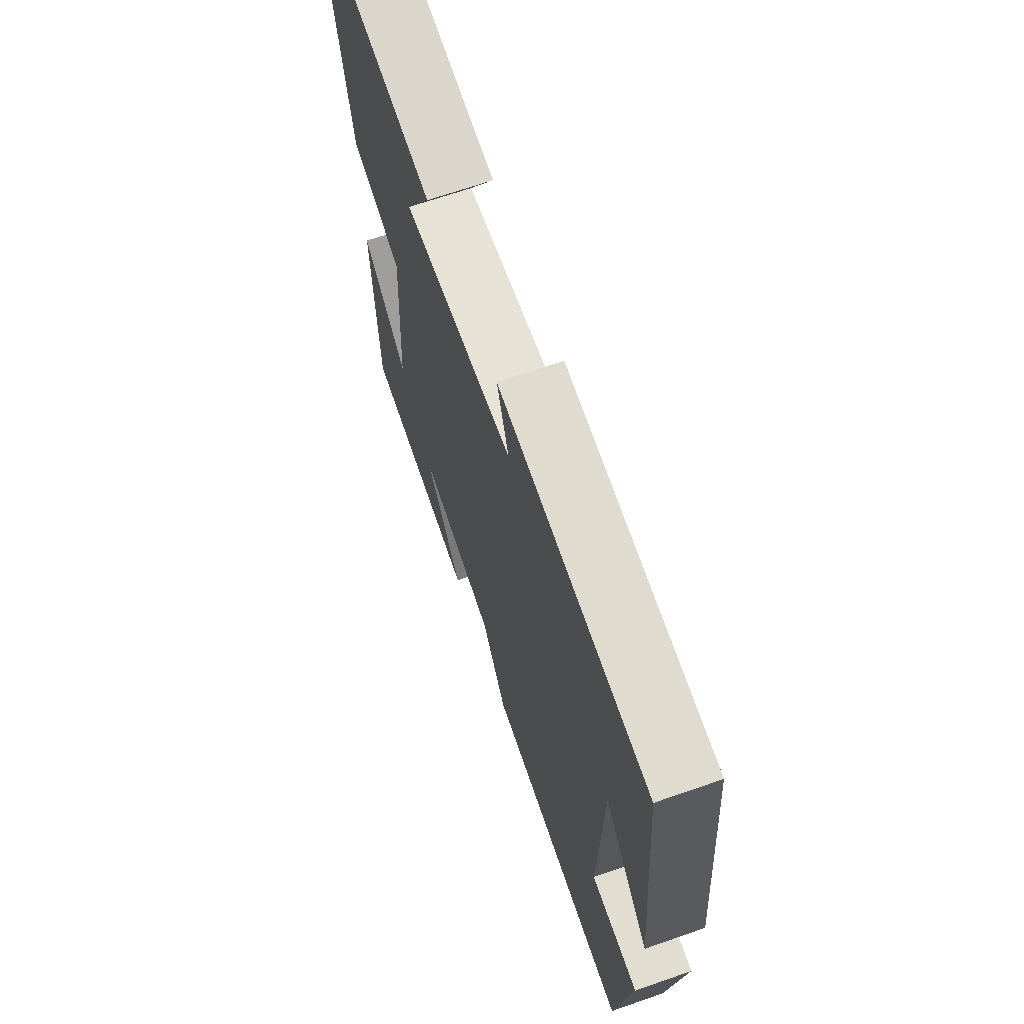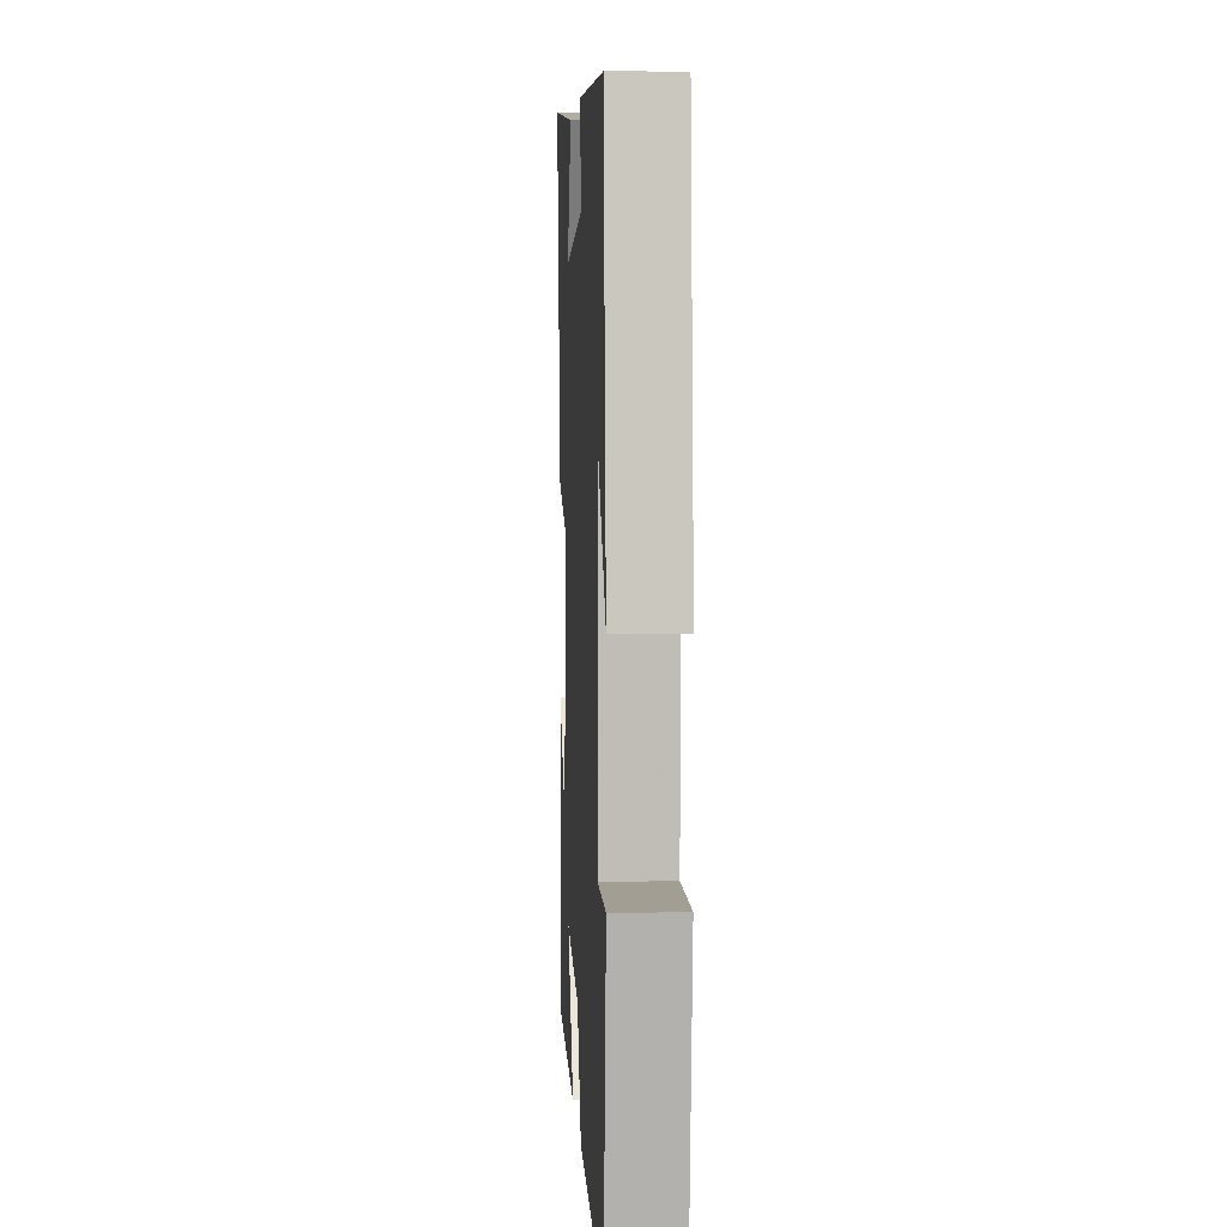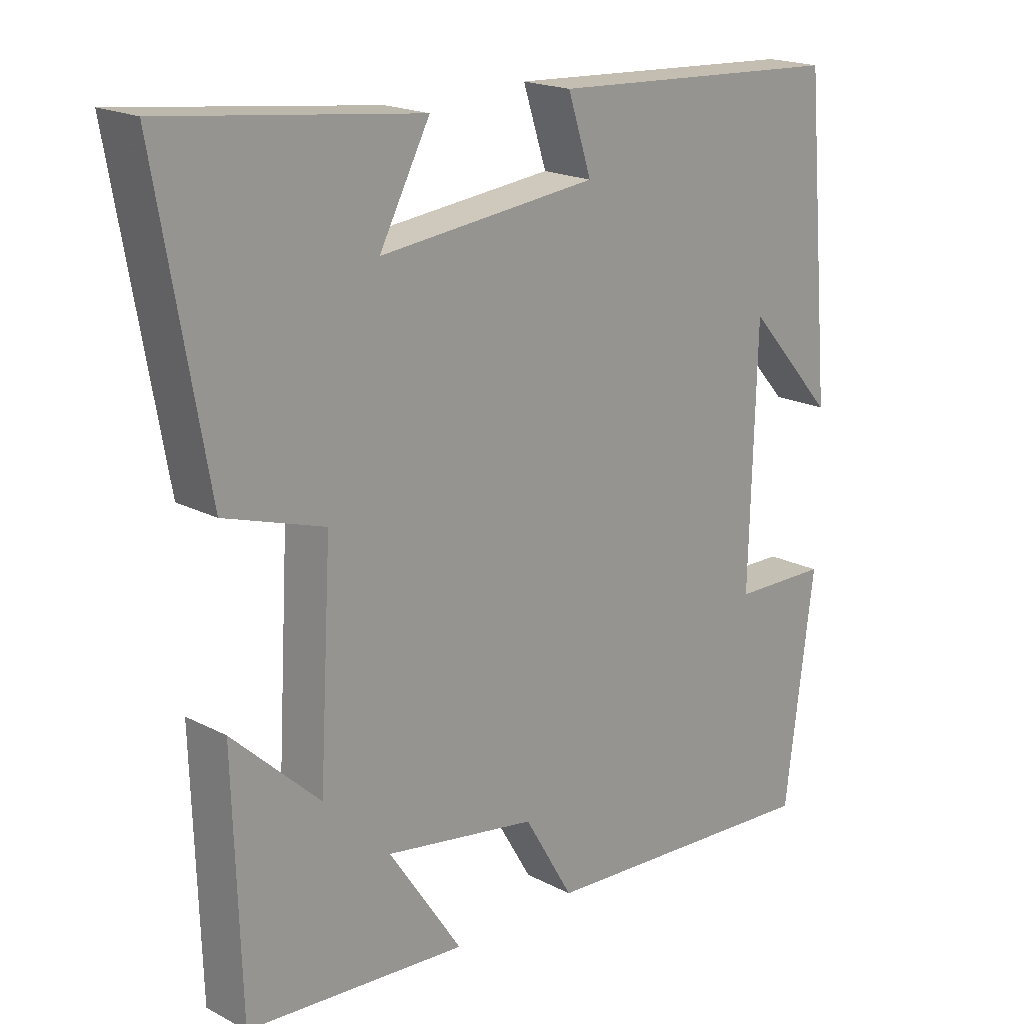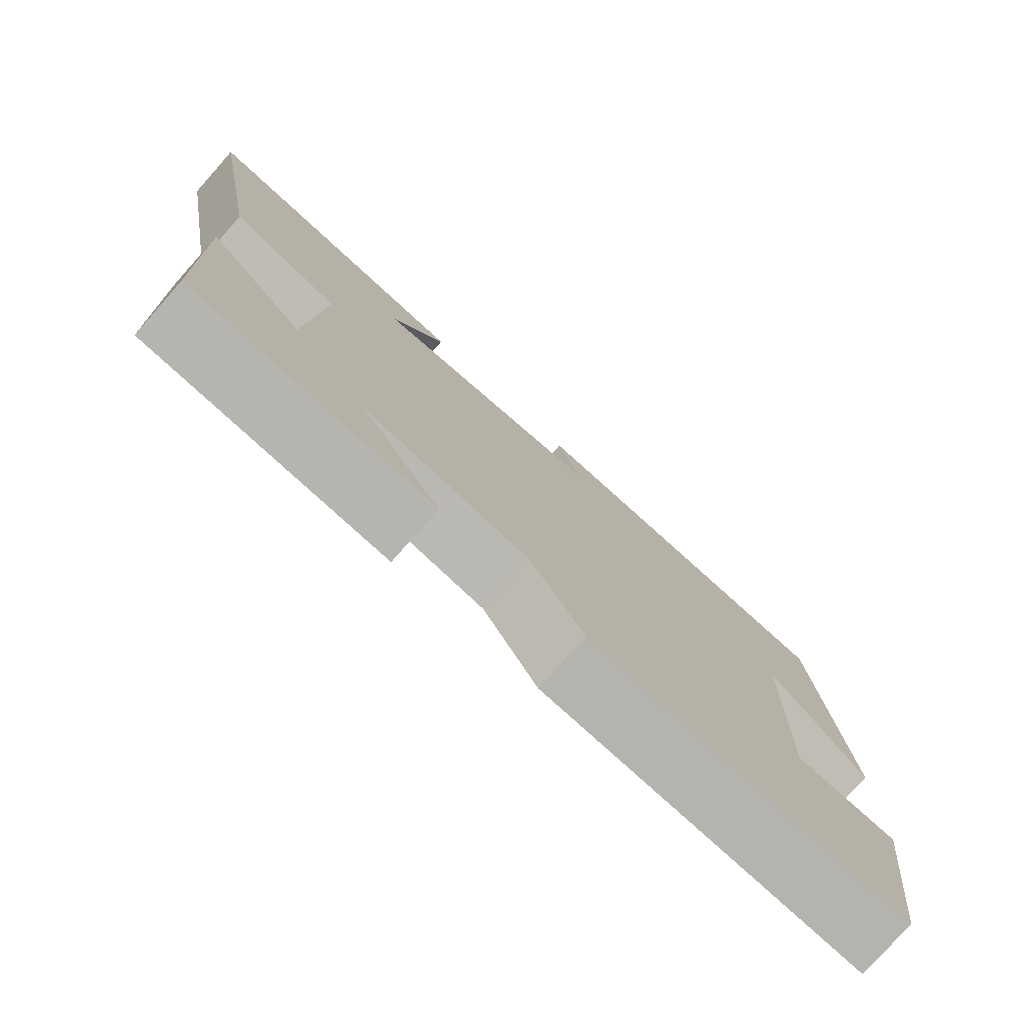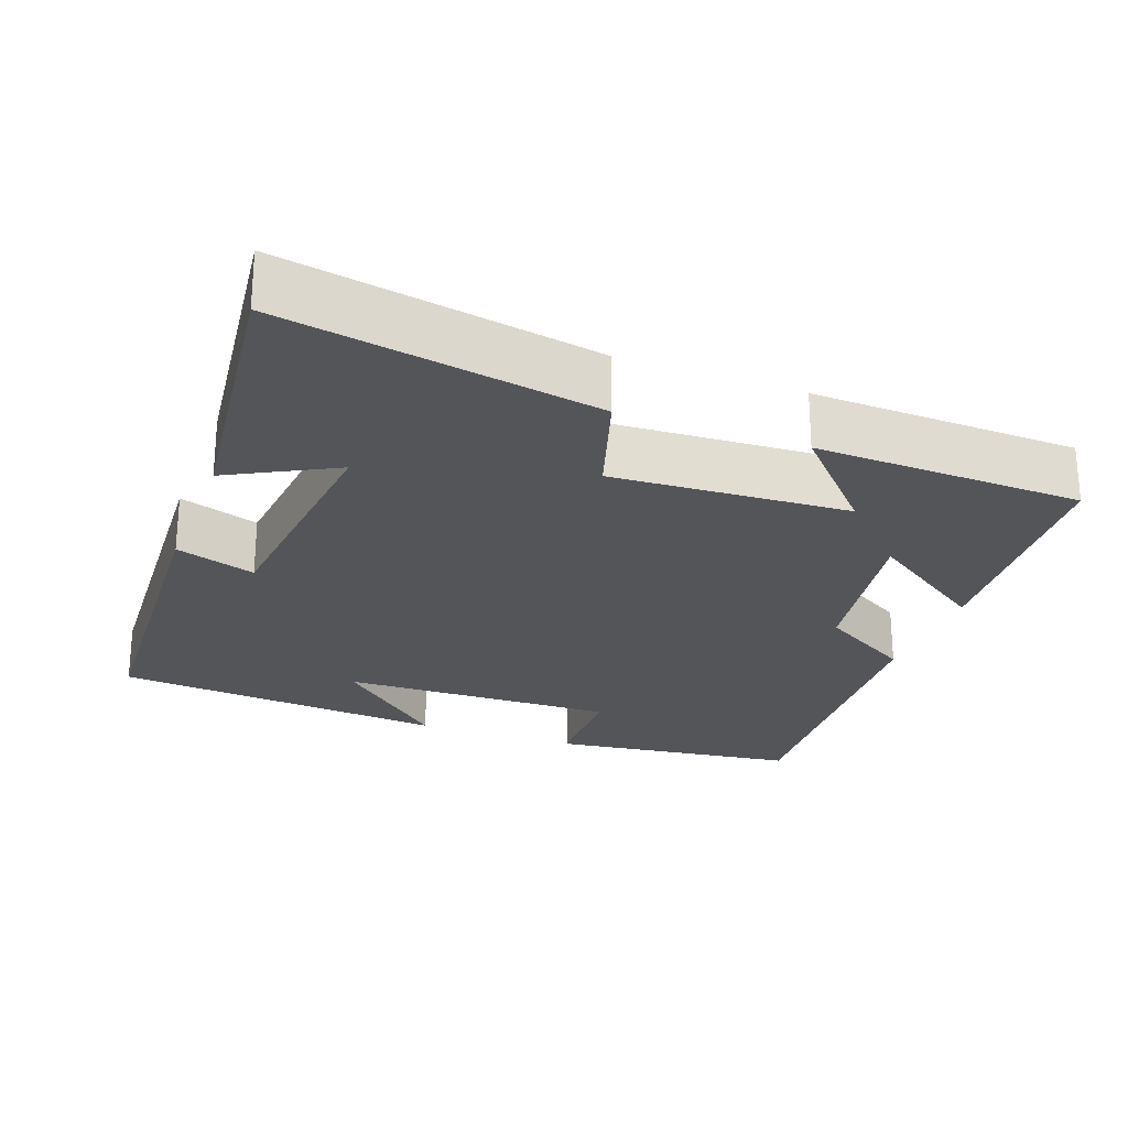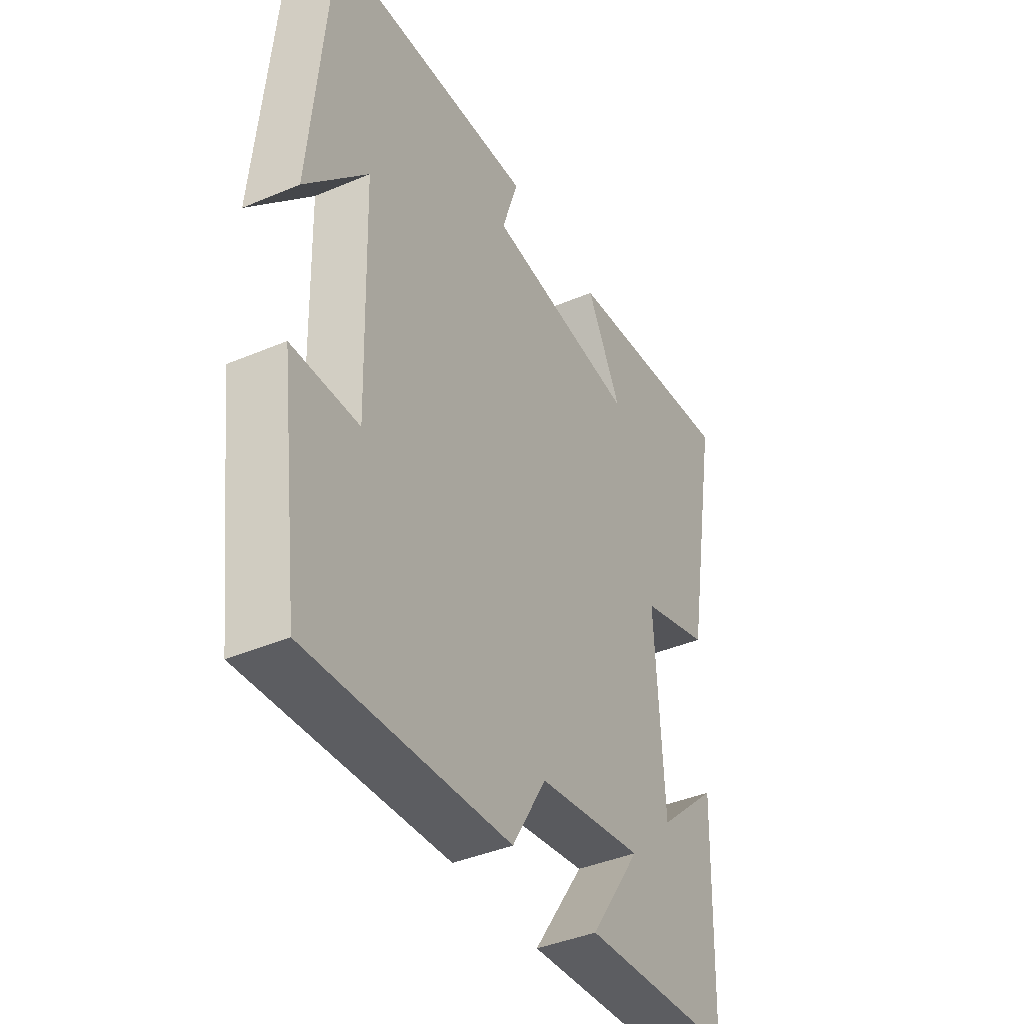
<metadata>
{"format":"obj","ext":"obj","renderer":"f3d","projection":"perspective","resolution":1024,"background":"white","views":[{"elev":67.8,"azim":-109.2,"up":"+Z"},{"elev":3.8,"azim":-93.1,"up":"+Z"},{"elev":19.1,"azim":134.5,"up":"+Z"},{"elev":-78.2,"azim":138.4,"up":"+Z"},{"elev":-24.7,"azim":69.6,"up":"+Y"},{"elev":-40.6,"azim":-62.5,"up":"+Z"}]}
</metadata>
<code>
v -0.457 0.07 -0.528
v -0.5 0.07 -0.196
v -0.358 0.07 -0.193
v -0.368 0.07 0.175
v -0.5 0.07 0.028
v -0.46 0.07 0.476
v -0.018 0.07 0.5
v -0.053 0.07 0.393
v 0.271 0.07 0.359
v 0.196 0.07 0.5
v 0.574 0.07 0.545
v 0.5 0.07 0.125
v 0.352 0.07 0.078
v 0.37 0.07 -0.238
v 0.5 0.07 -0.117
v 0.489 0.07 -0.475
v 0.162 0.07 -0.5
v 0.271 0.07 -0.338
v 0.045 0.07 -0.376
v -0.028 0.07 -0.5
v -0.457 0 -0.528
v -0.5 0 -0.196
v -0.358 0 -0.193
v -0.368 0 0.175
v -0.5 0 0.028
v -0.46 0 0.476
v -0.018 0 0.5
v -0.053 0 0.393
v 0.271 0 0.359
v 0.196 0 0.5
v 0.574 0 0.545
v 0.5 0 0.125
v 0.352 0 0.078
v 0.37 0 -0.238
v 0.5 0 -0.117
v 0.489 0 -0.475
v 0.162 0 -0.5
v 0.271 0 -0.338
v 0.045 0 -0.376
v -0.028 0 -0.5
f 19 20 1 2
f 18 19 2 3
f 15 16 17 18
f 14 15 18
f 13 14 18 3
f 11 12 13
f 9 10 11
f 9 11 13 3
f 6 7 8
f 4 5 6
f 4 6 8
f 3 4 8 9
f 22 21 40 39
f 23 22 39 38
f 38 37 36 35
f 38 35 34
f 23 38 34 33
f 33 32 31
f 31 30 29
f 23 33 31 29
f 28 27 26
f 26 25 24
f 28 26 24
f 29 28 24 23
f 1 21 22 2
f 2 22 23 3
f 3 23 24 4
f 4 24 25 5
f 5 25 26 6
f 6 26 27 7
f 7 27 28 8
f 8 28 29 9
f 9 29 30 10
f 10 30 31 11
f 11 31 32 12
f 12 32 33 13
f 13 33 34 14
f 14 34 35 15
f 15 35 36 16
f 16 36 37 17
f 17 37 38 18
f 18 38 39 19
f 19 39 40 20
f 20 40 21 1

</code>
